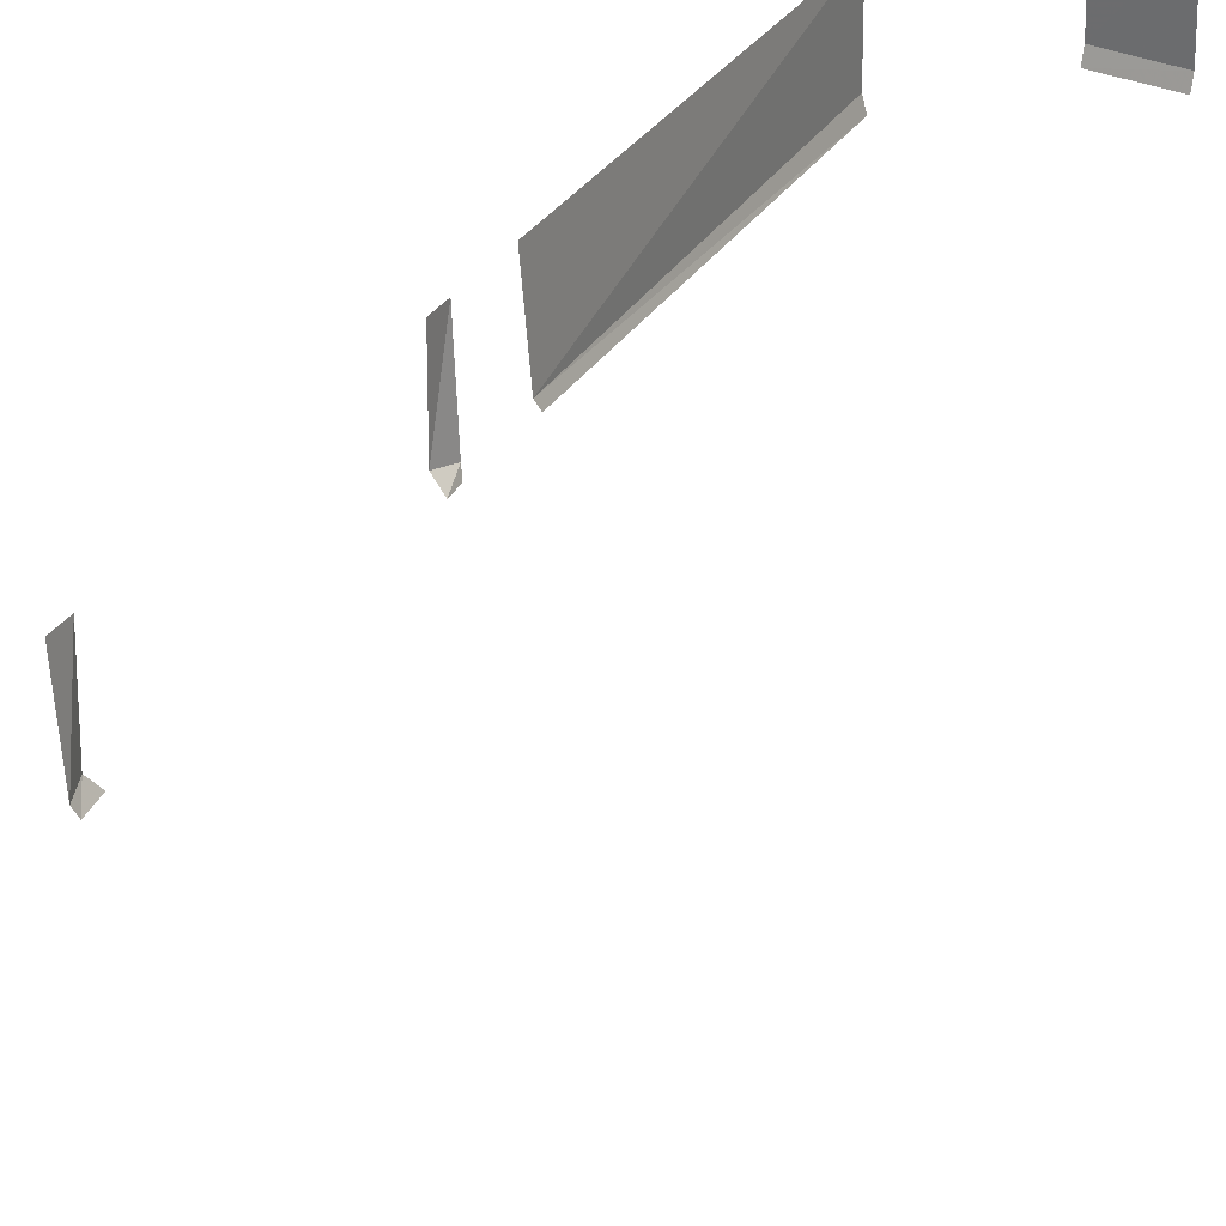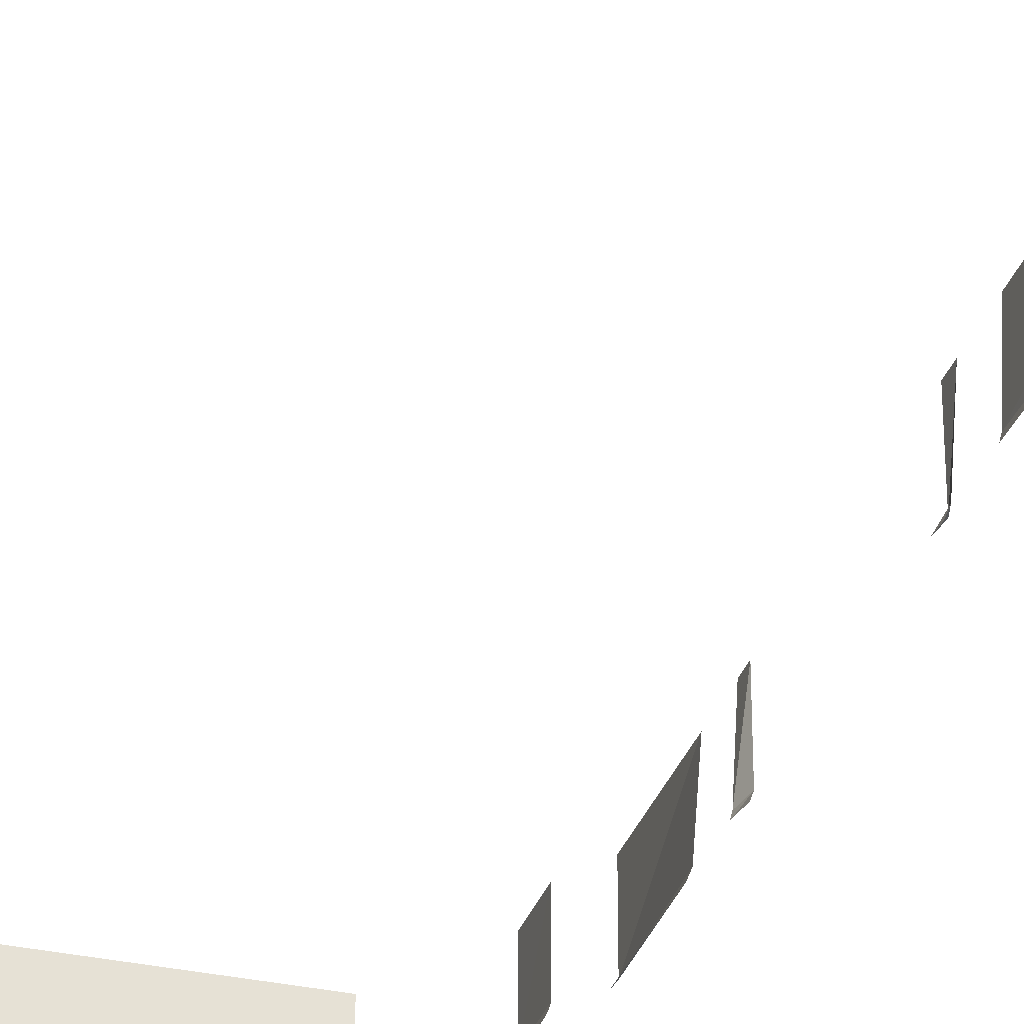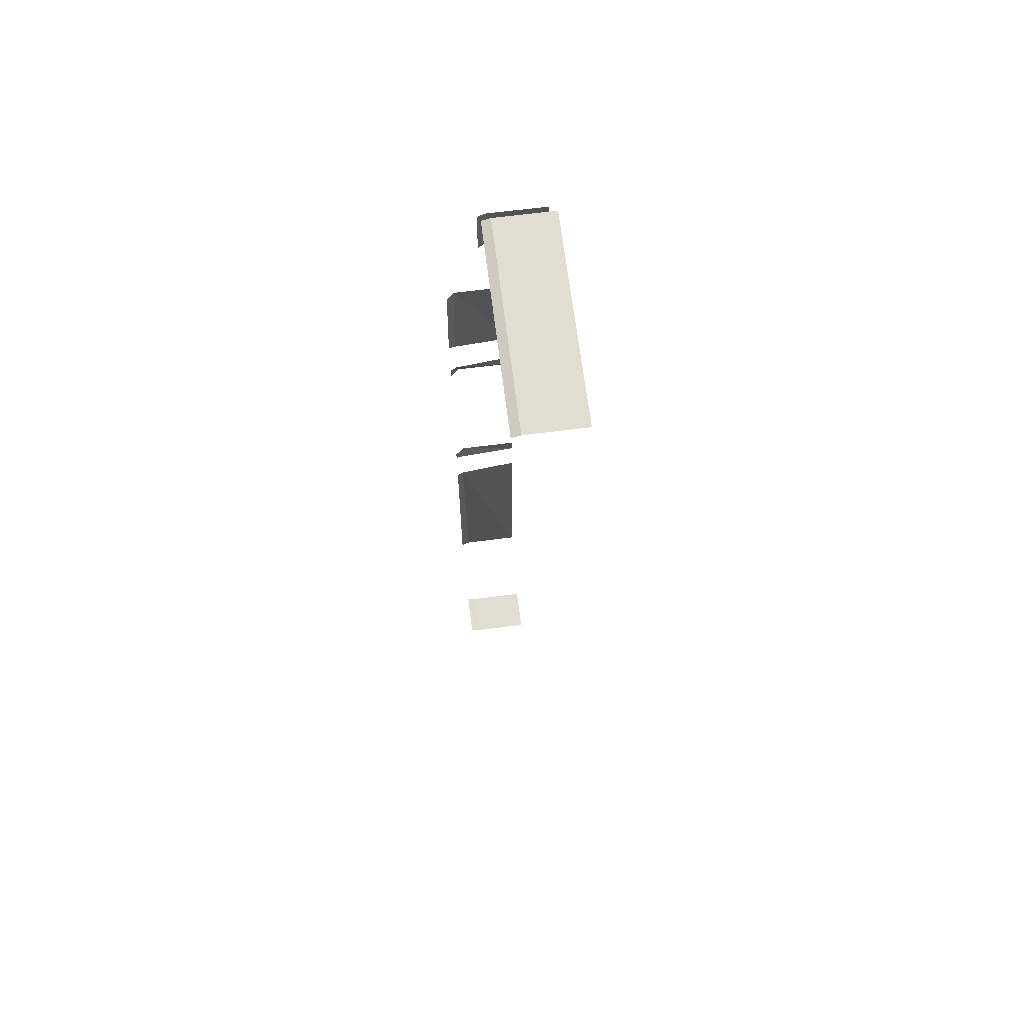
<metadata>
{"format":"obj","ext":"obj","renderer":"f3d","projection":"perspective","resolution":1024,"background":"white","views":[{"elev":32.1,"azim":29.5,"up":"+Y"},{"elev":-31.8,"azim":163.1,"up":"+Y"},{"elev":68.0,"azim":82.8,"up":"+Z"}]}
</metadata>
<code>
v -0.5506 0.7527 0.5038
v -0.545 0.7396 0.4954
v -0.5523 0.7891 -0.196
v -0.5523 0.7021 -0.196
v -0.5451 0.6985 0.2068
v -0.5469 0.7396 0.5769
v -0.1651 0.8381 0.6912
v -0.5432 0.6893 -0.2918
v -0.4729 0.689 -0.7677
v -0.4721 0.8381 0.6937
v -0.4721 0.7512 0.6936
v -0.4729 0.7022 -0.7719
v -0.473 0.789 -0.7718
v -0.5509 0.7022 0.3665
v -0.542 0.689 -0.1957
v -0.542 0.6892 0.2104
v -0.4062 0.7891 -0.7722
v -0.551 0.7891 0.3666
v -0.5535 0.7891 -0.6591
v -0.5421 0.6892 0.1311
v -0.543 0.6892 -0.2125
v -0.5463 0.6985 -0.288
v -0.543 0.6912 0.3622
v -0.5455 0.6891 0.1054
v -0.165 0.7512 0.6912
v -0.165 0.7381 0.687
v -0.5498 0.689 -0.6591
v -0.472 0.7381 0.6894
v -0.5515 0.7892 0.1149
v -0.5507 0.8396 0.5039
v -0.5524 0.7891 -0.2192
v -0.5516 0.7022 0.1149
v -0.4059 0.689 -0.7682
v -0.5516 0.7891 0.1381
v -0.4059 0.7021 -0.7723
v -0.5461 0.6985 -0.2162
v -0.5453 0.6985 0.135
v -0.5533 0.7022 -0.6591
v -0.5525 0.7891 -0.2848
v -0.5505 0.7528 0.5769
v -0.5513 0.7891 0.2036
v -0.5505 0.8396 0.5769
f 26 28 25
f 25 28 11
f 7 25 10
f 10 25 11
f 6 2 40
f 40 2 1
f 42 40 30
f 30 40 1
f 5 14 16
f 16 14 23
f 18 14 41
f 41 14 5
f 37 20 32
f 32 20 24
f 34 37 29
f 29 37 32
f 4 15 36
f 36 15 21
f 3 4 31
f 31 4 36
f 8 27 22
f 22 27 38
f 39 22 19
f 19 22 38
f 12 9 35
f 35 9 33
f 13 12 17
f 17 12 35

</code>
